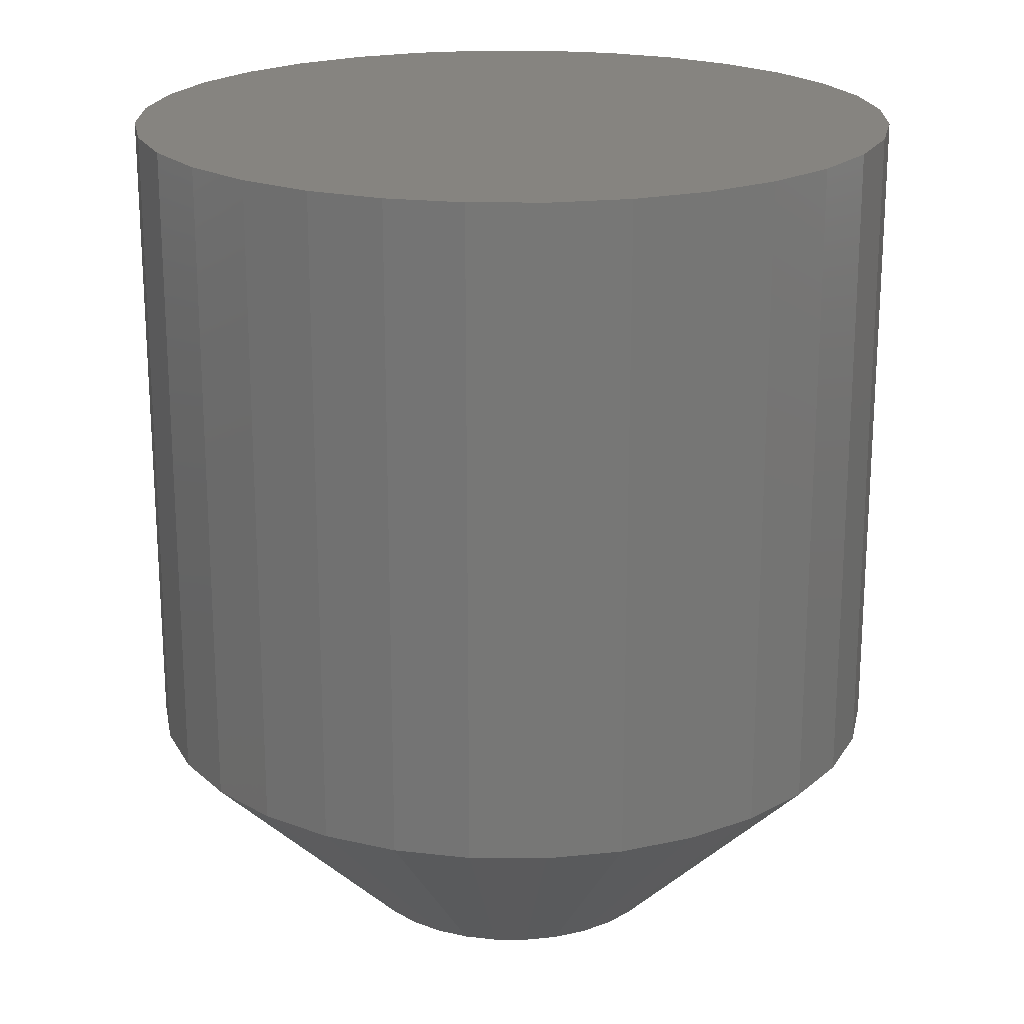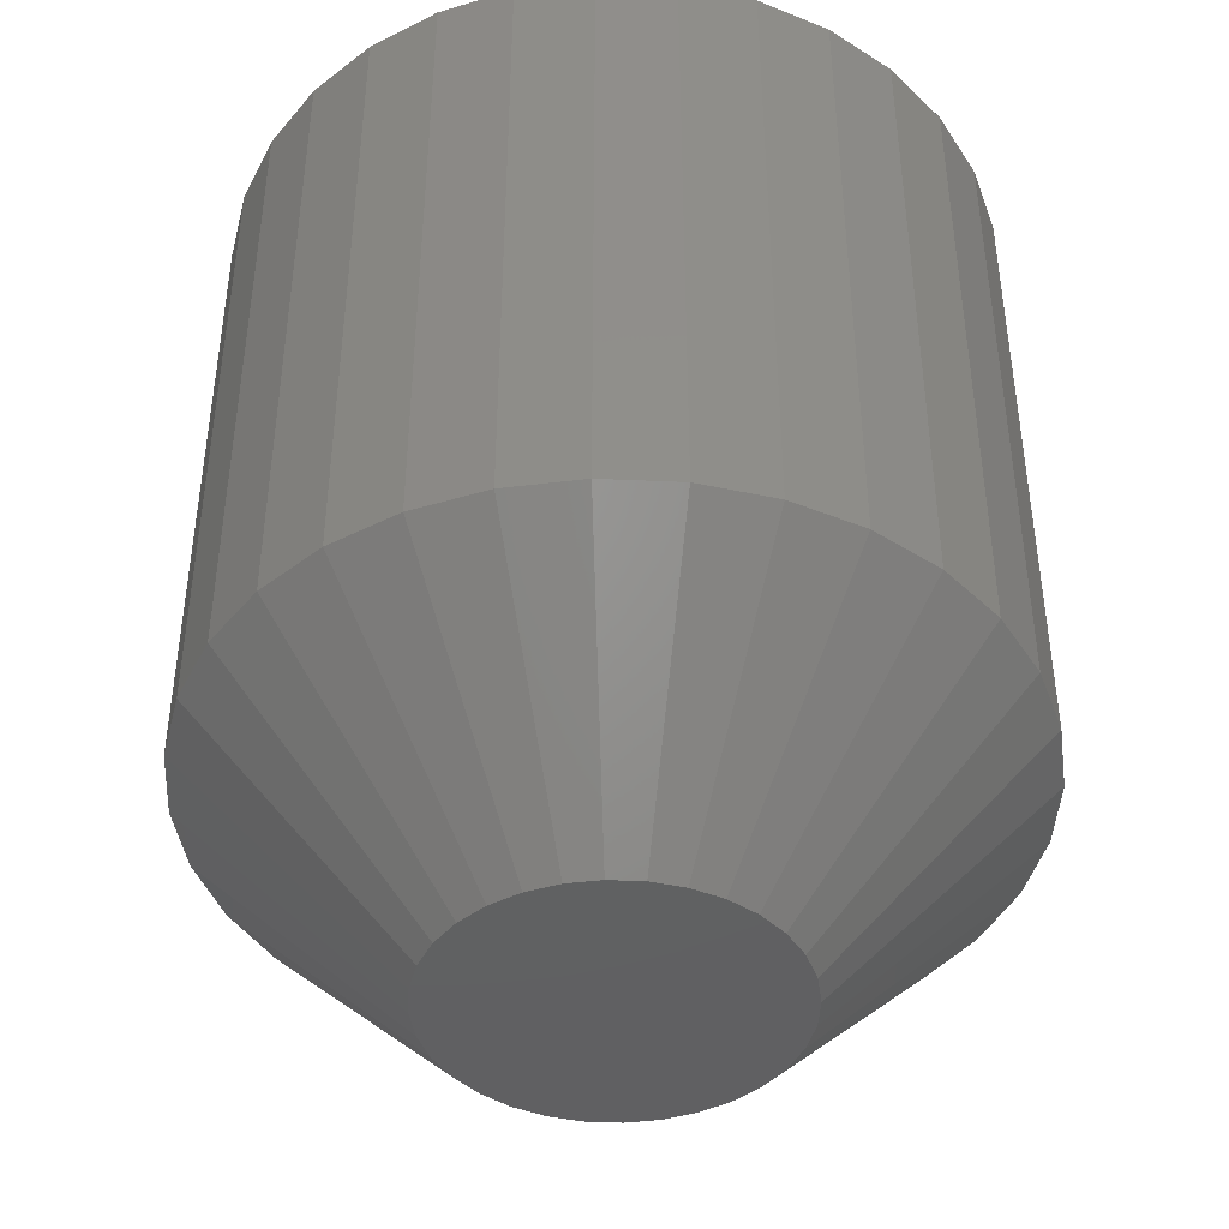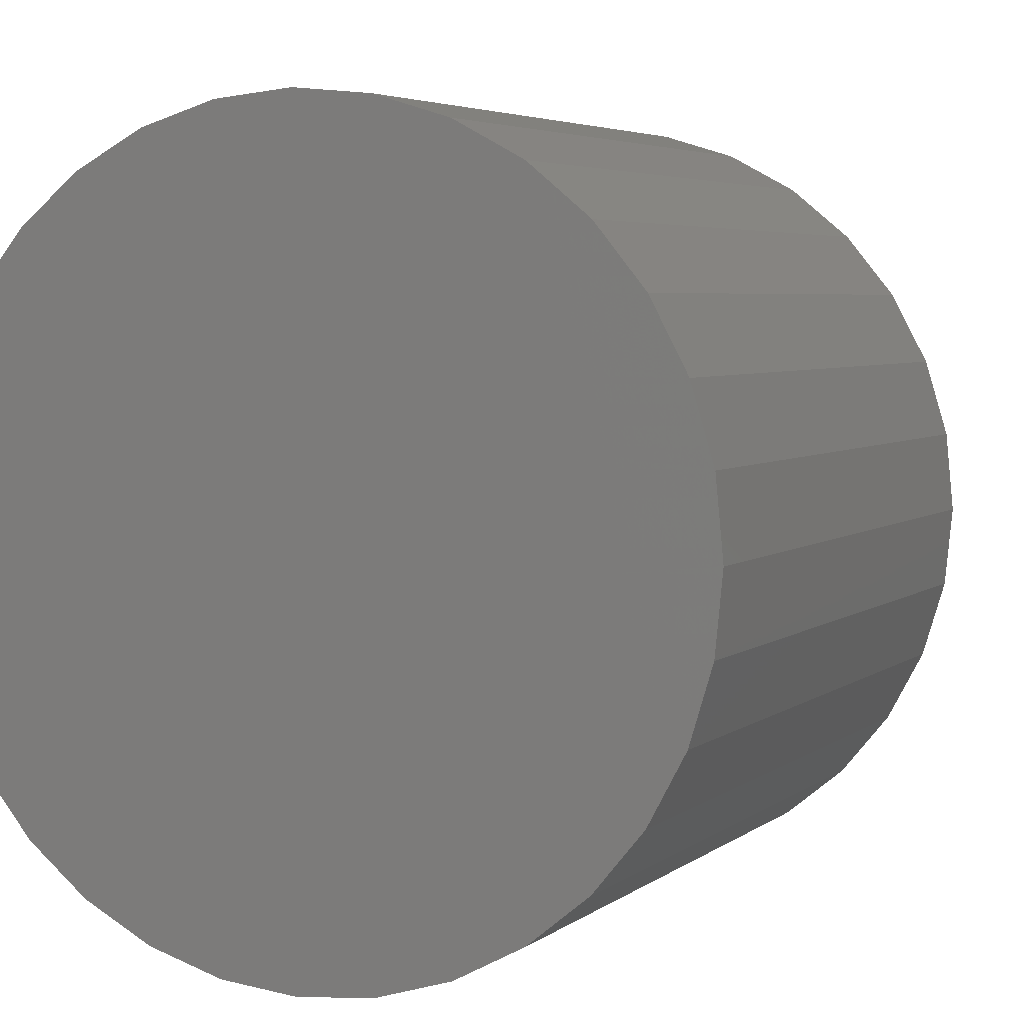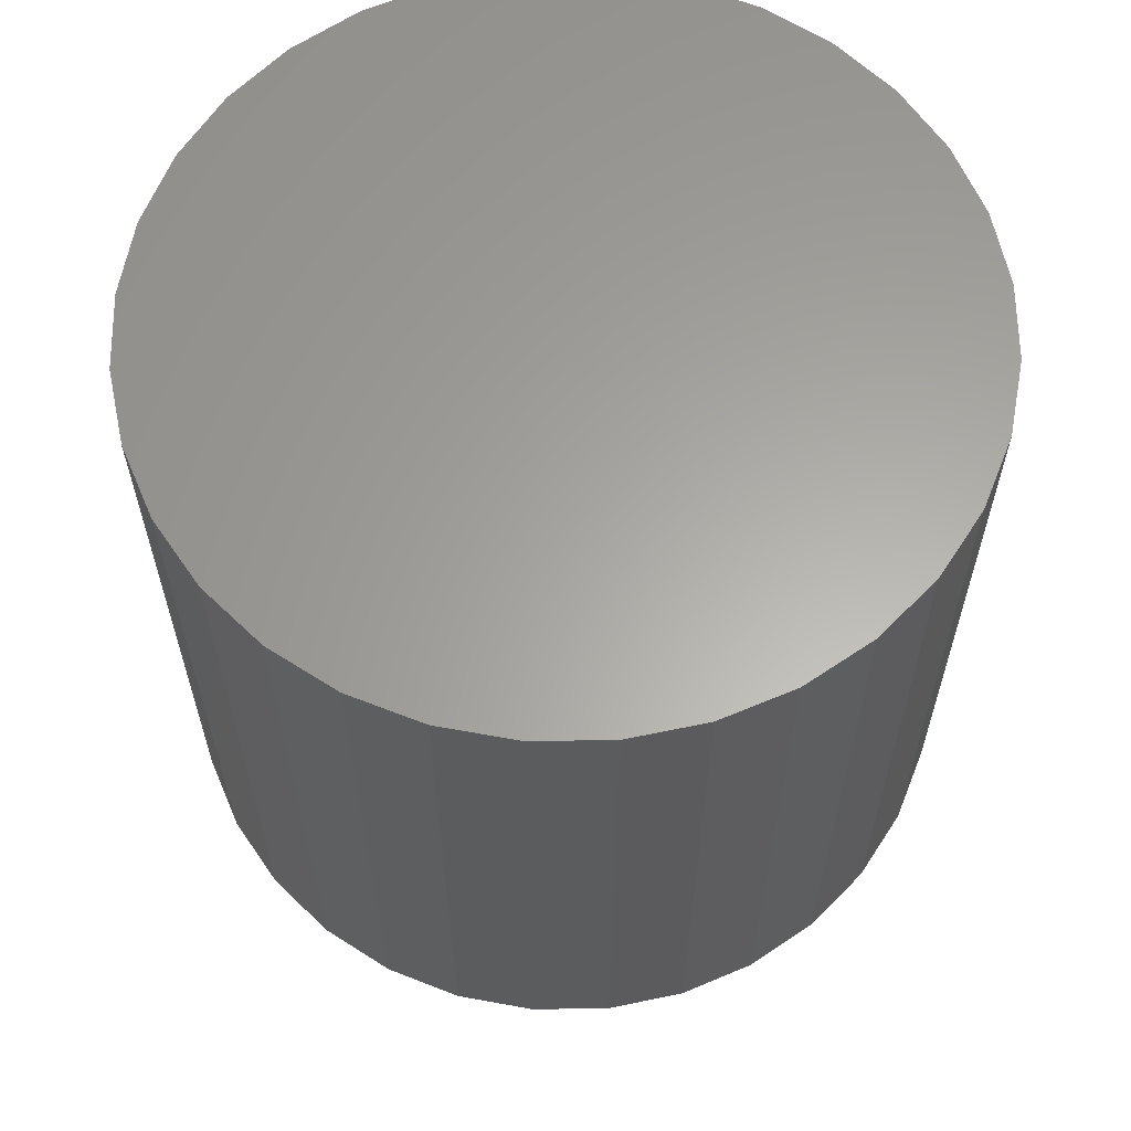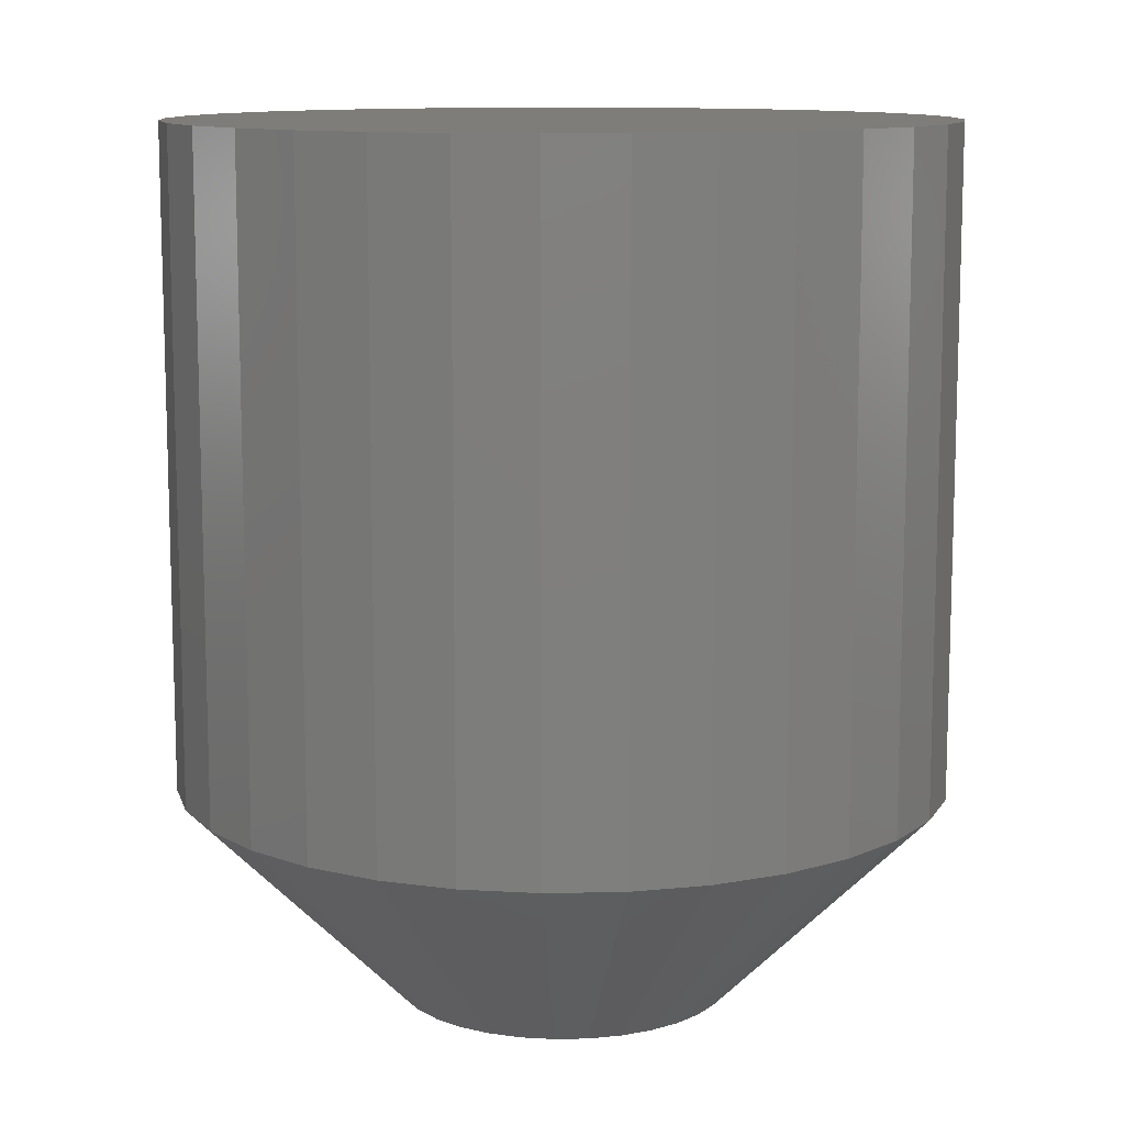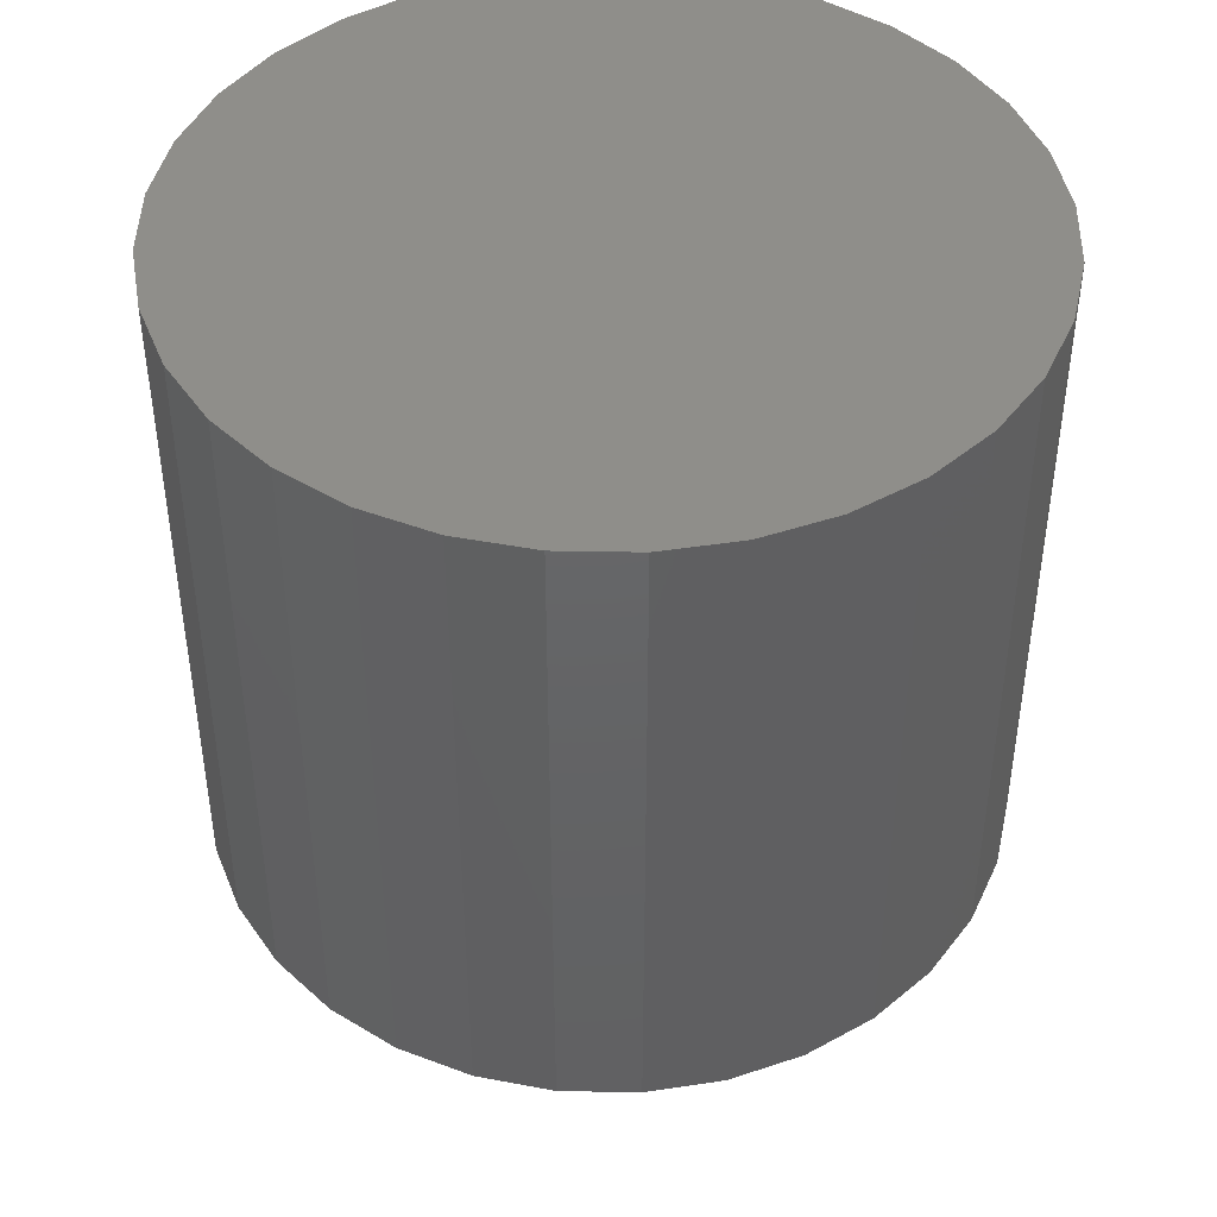
<metadata>
{"format":"stl","ext":"stl","renderer":"f3d","projection":"perspective","resolution":1024,"background":"white","views":[{"elev":20.5,"azim":118.7,"up":"+Y"},{"elev":-43.1,"azim":2.6,"up":"+Y"},{"elev":4.4,"azim":-155.1,"up":"+Z"},{"elev":62.3,"azim":-107.6,"up":"+Y"},{"elev":11.1,"azim":-154.8,"up":"+Y"},{"elev":44.6,"azim":-116.9,"up":"+Y"}]}
</metadata>
<code>
# stl→obj: 96 verts, 188 faces
v 0.4073 4.69e-17 0.1113
v 0.3922 4.606e-17 0.1098
v 0.4091 4.7e-17 0.1098
v 0.3907 4.597e-17 0.108
v 0.4106 4.708e-17 0.108
v 0.3896 4.591e-17 0.1059
v 0.4118 4.714e-17 0.1059
v 0.4118 4.714e-17 0.09672
v 0.3907 4.597e-17 0.09465
v 0.4106 4.708e-17 0.09465
v 0.3922 4.606e-17 0.09283
v 0.4091 4.7e-17 0.09283
v 0.394 4.616e-17 0.09133
v 0.394 4.616e-17 0.1113
v 0.4053 4.678e-17 0.1124
v 0.403 4.666e-17 0.1131
v 0.4007 4.653e-17 0.1133
v 0.3983 4.64e-17 0.1131
v 0.3961 4.627e-17 0.1124
v 0.4073 4.69e-17 0.09133
v 0.3961 4.627e-17 0.09022
v 0.3983 4.64e-17 0.08954
v 0.4007 4.653e-17 0.08931
v 0.403 4.666e-17 0.08954
v 0.4053 4.678e-17 0.09022
v 0.4124 4.718e-17 0.1037
v 0.3889 4.587e-17 0.1037
v 0.4127 4.719e-17 0.1013
v 0.3887 4.586e-17 0.1013
v 0.4124 4.718e-17 0.09897
v 0.3889 4.587e-17 0.09897
v 0.3896 4.591e-17 0.09672
v 0.4283 0.0625 0.1013
v 0.4283 0.01562 0.1013
v 0.4278 0.0625 0.09593
v 0.4278 0.01562 0.09593
v 0.4262 0.0625 0.09074
v 0.4262 0.01562 0.09074
v 0.4236 0.0625 0.08596
v 0.4236 0.01562 0.08596
v 0.4202 0.0625 0.08178
v 0.4202 0.01562 0.08178
v 0.416 0.0625 0.07834
v 0.416 0.01562 0.07834
v 0.4112 0.0625 0.07579
v 0.4112 0.01562 0.07579
v 0.406 0.0625 0.07422
v 0.406 0.01562 0.07422
v 0.4007 0.0625 0.07368
v 0.4007 0.01562 0.07368
v 0.3953 0.0625 0.07422
v 0.3953 0.01562 0.07422
v 0.3901 0.0625 0.07579
v 0.3901 0.01562 0.07579
v 0.3853 0.0625 0.07834
v 0.3853 0.01562 0.07834
v 0.3811 0.0625 0.08178
v 0.3811 0.01562 0.08178
v 0.3777 0.0625 0.08596
v 0.3777 0.01562 0.08596
v 0.3751 0.0625 0.09074
v 0.3751 0.01562 0.09074
v 0.3736 0.0625 0.09593
v 0.3736 0.01562 0.09593
v 0.373 0.0625 0.1013
v 0.373 0.01562 0.1013
v 0.3736 0.0625 0.1067
v 0.3736 0.01562 0.1067
v 0.3751 0.0625 0.1119
v 0.3751 0.01562 0.1119
v 0.3777 0.0625 0.1167
v 0.3777 0.01562 0.1167
v 0.3811 0.0625 0.1209
v 0.3811 0.01562 0.1209
v 0.3853 0.0625 0.1243
v 0.3853 0.01562 0.1243
v 0.3901 0.0625 0.1268
v 0.3901 0.01562 0.1268
v 0.3953 0.0625 0.1284
v 0.3953 0.01562 0.1284
v 0.4007 0.0625 0.1289
v 0.4007 0.01562 0.1289
v 0.406 0.0625 0.1284
v 0.406 0.01562 0.1284
v 0.4112 0.0625 0.1268
v 0.4112 0.01562 0.1268
v 0.416 0.0625 0.1243
v 0.416 0.01562 0.1243
v 0.4202 0.0625 0.1209
v 0.4202 0.01562 0.1209
v 0.4236 0.0625 0.1167
v 0.4236 0.01562 0.1167
v 0.4262 0.0625 0.1119
v 0.4262 0.01562 0.1119
v 0.4278 0.0625 0.1067
v 0.4278 0.01562 0.1067
f 1 2 3
f 2 4 3
f 3 4 5
f 5 4 6
f 5 6 7
f 8 9 10
f 10 9 11
f 10 11 12
f 11 13 12
f 14 2 1
f 14 1 15
f 14 15 16
f 14 16 17
f 14 17 18
f 14 18 19
f 20 12 13
f 20 13 21
f 20 21 22
f 20 22 23
f 20 23 24
f 20 24 25
f 7 6 26
f 26 6 27
f 26 27 28
f 28 27 29
f 28 29 30
f 30 29 31
f 30 31 8
f 8 31 32
f 8 32 9
f 33 34 35
f 35 34 36
f 35 36 37
f 37 36 38
f 37 38 39
f 39 38 40
f 39 40 41
f 41 40 42
f 41 42 43
f 43 42 44
f 43 44 45
f 45 44 46
f 45 46 47
f 47 46 48
f 47 48 49
f 49 48 50
f 49 50 51
f 51 50 52
f 51 52 53
f 53 52 54
f 53 54 55
f 55 54 56
f 55 56 57
f 57 56 58
f 57 58 59
f 59 58 60
f 59 60 61
f 61 60 62
f 61 62 63
f 63 62 64
f 63 64 65
f 65 64 66
f 65 66 67
f 67 66 68
f 67 68 69
f 69 68 70
f 69 70 71
f 71 70 72
f 71 72 73
f 73 72 74
f 73 74 75
f 75 74 76
f 75 76 77
f 77 76 78
f 77 78 79
f 79 78 80
f 79 80 81
f 81 80 82
f 81 82 83
f 83 82 84
f 83 84 85
f 85 84 86
f 85 86 87
f 87 86 88
f 87 88 89
f 89 88 90
f 89 90 91
f 91 90 92
f 91 92 93
f 93 92 94
f 93 94 95
f 95 94 96
f 95 96 33
f 33 96 34
f 28 30 34
f 30 36 34
f 66 64 29
f 64 31 29
f 64 62 32
f 31 64 32
f 60 58 9
f 9 62 60
f 32 62 9
f 56 54 21
f 13 56 21
f 13 11 56
f 52 50 22
f 22 54 52
f 21 54 22
f 48 46 25
f 24 48 25
f 24 23 48
f 44 42 20
f 20 46 44
f 25 46 20
f 40 38 8
f 10 40 8
f 10 12 40
f 30 38 36
f 8 38 30
f 11 9 58
f 58 56 11
f 23 22 50
f 50 48 23
f 12 20 42
f 42 40 12
f 29 27 66
f 27 68 66
f 34 96 28
f 96 26 28
f 96 94 7
f 26 96 7
f 92 90 5
f 5 94 92
f 7 94 5
f 88 86 15
f 1 88 15
f 1 3 88
f 84 82 16
f 16 86 84
f 15 86 16
f 80 78 19
f 18 80 19
f 18 17 80
f 76 74 14
f 14 78 76
f 19 78 14
f 72 70 6
f 4 72 6
f 4 2 72
f 27 70 68
f 6 70 27
f 3 5 90
f 90 88 3
f 17 16 82
f 82 80 17
f 2 14 74
f 74 72 2
f 77 79 81
f 77 81 83
f 85 77 83
f 75 77 85
f 87 75 85
f 73 75 87
f 89 73 87
f 71 73 89
f 91 71 89
f 69 71 91
f 93 69 91
f 67 69 93
f 95 67 93
f 37 61 35
f 59 61 37
f 39 59 37
f 57 59 39
f 41 57 39
f 55 57 41
f 43 55 41
f 53 55 43
f 45 53 43
f 51 53 45
f 49 51 45
f 47 49 45
f 61 63 35
f 35 63 65
f 35 65 33
f 33 65 67
f 33 67 95

</code>
